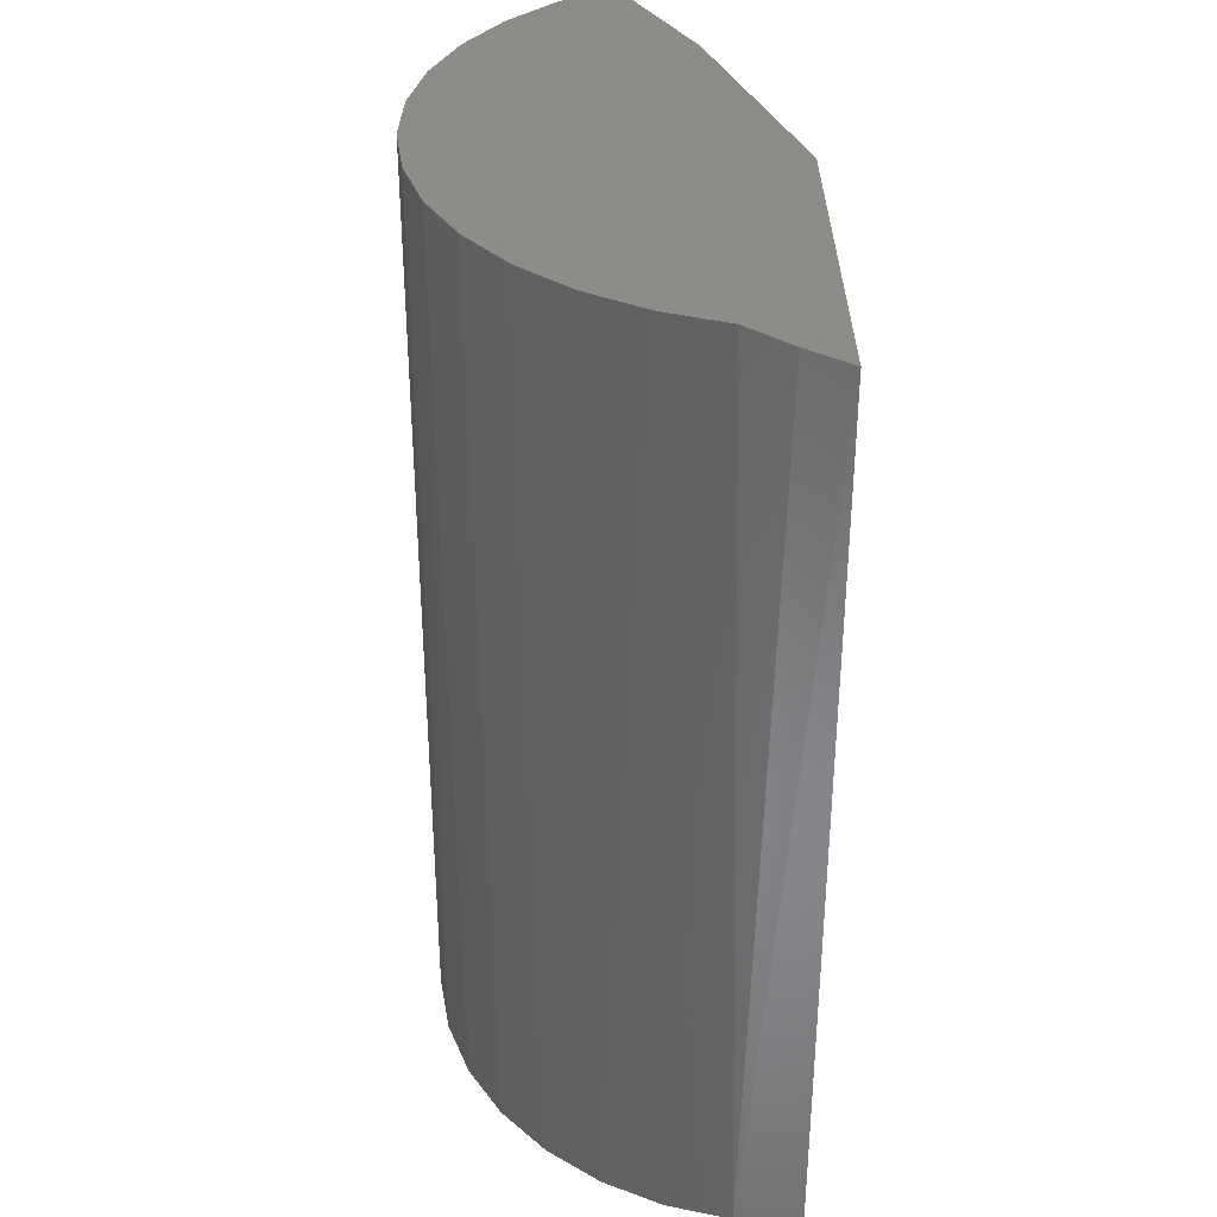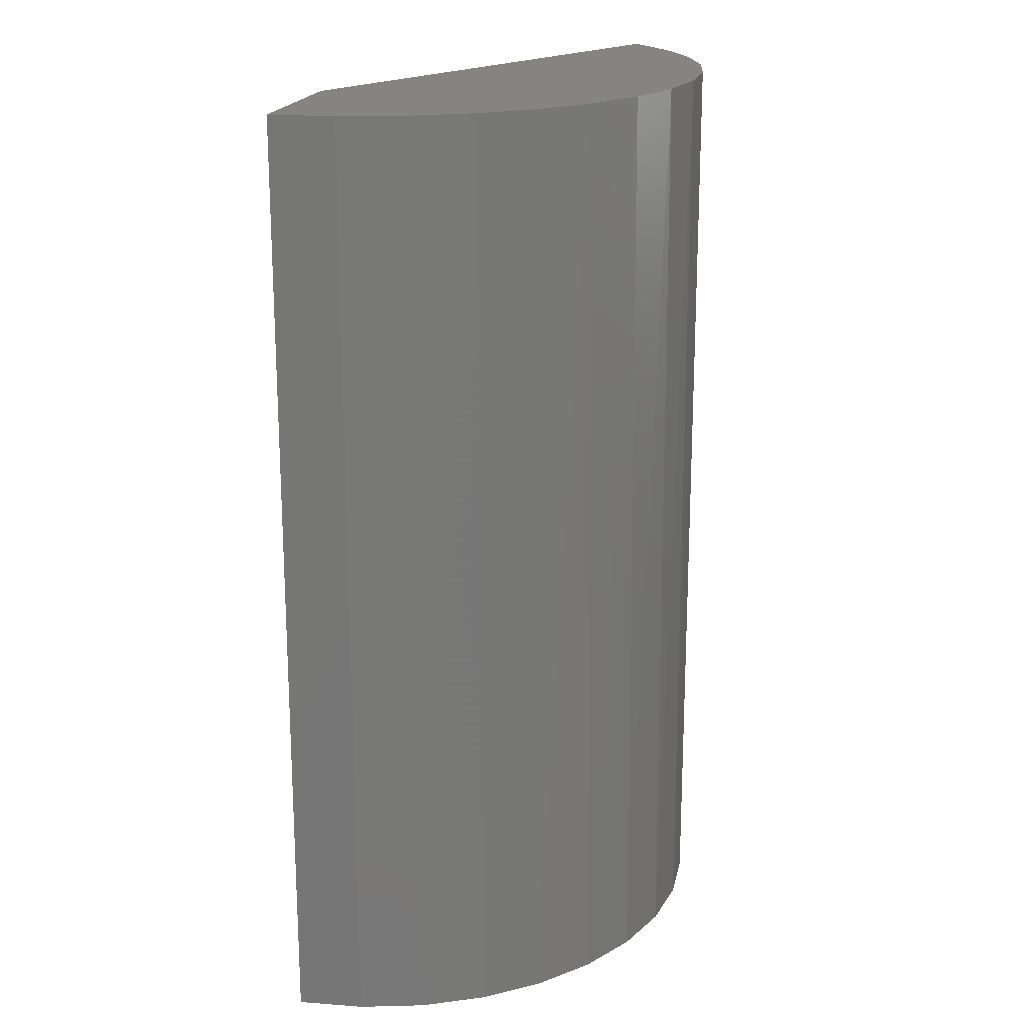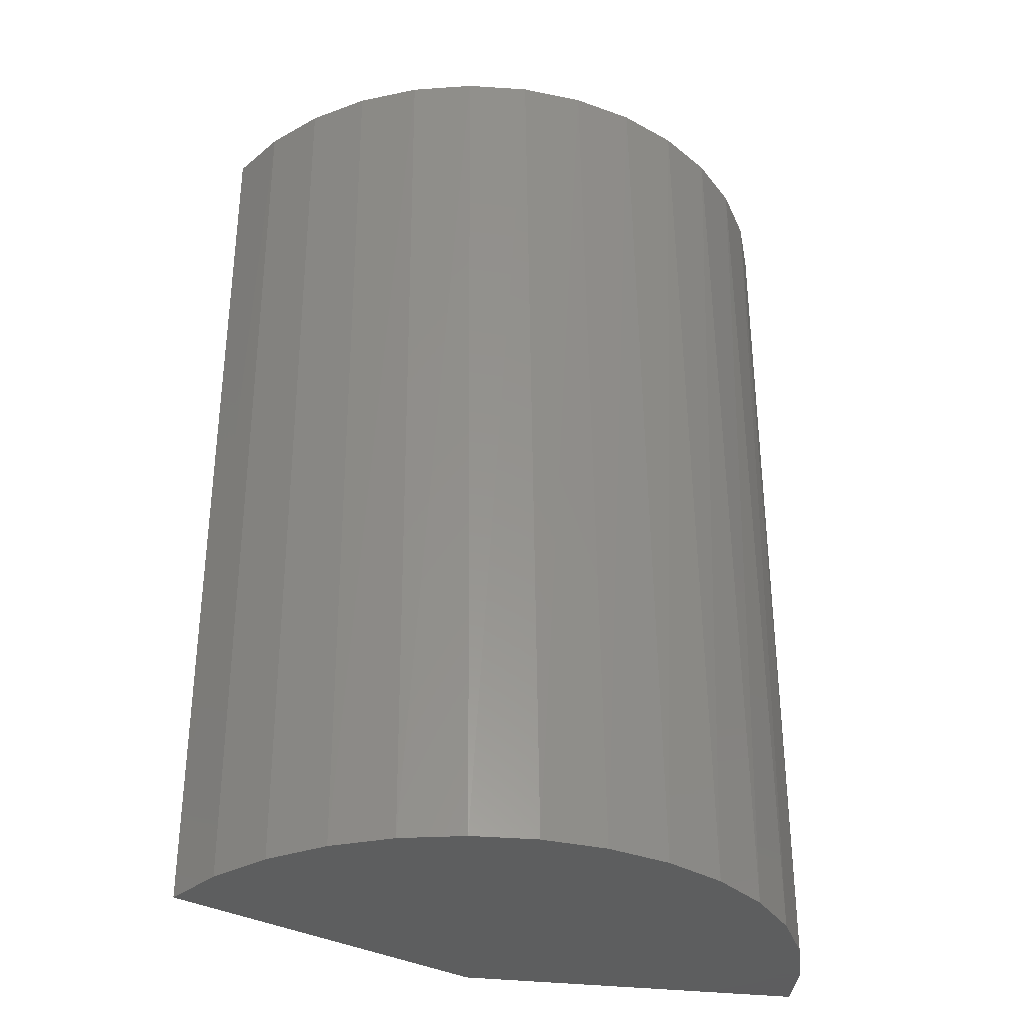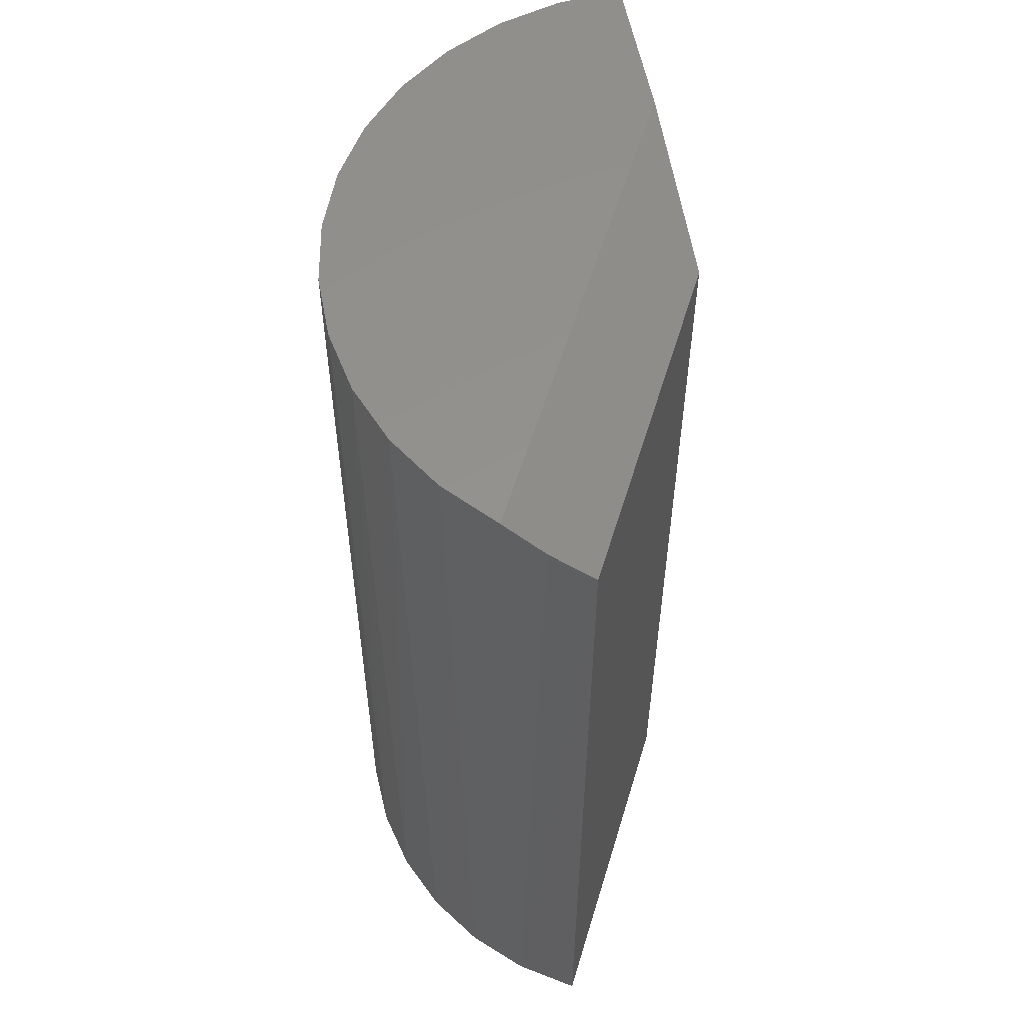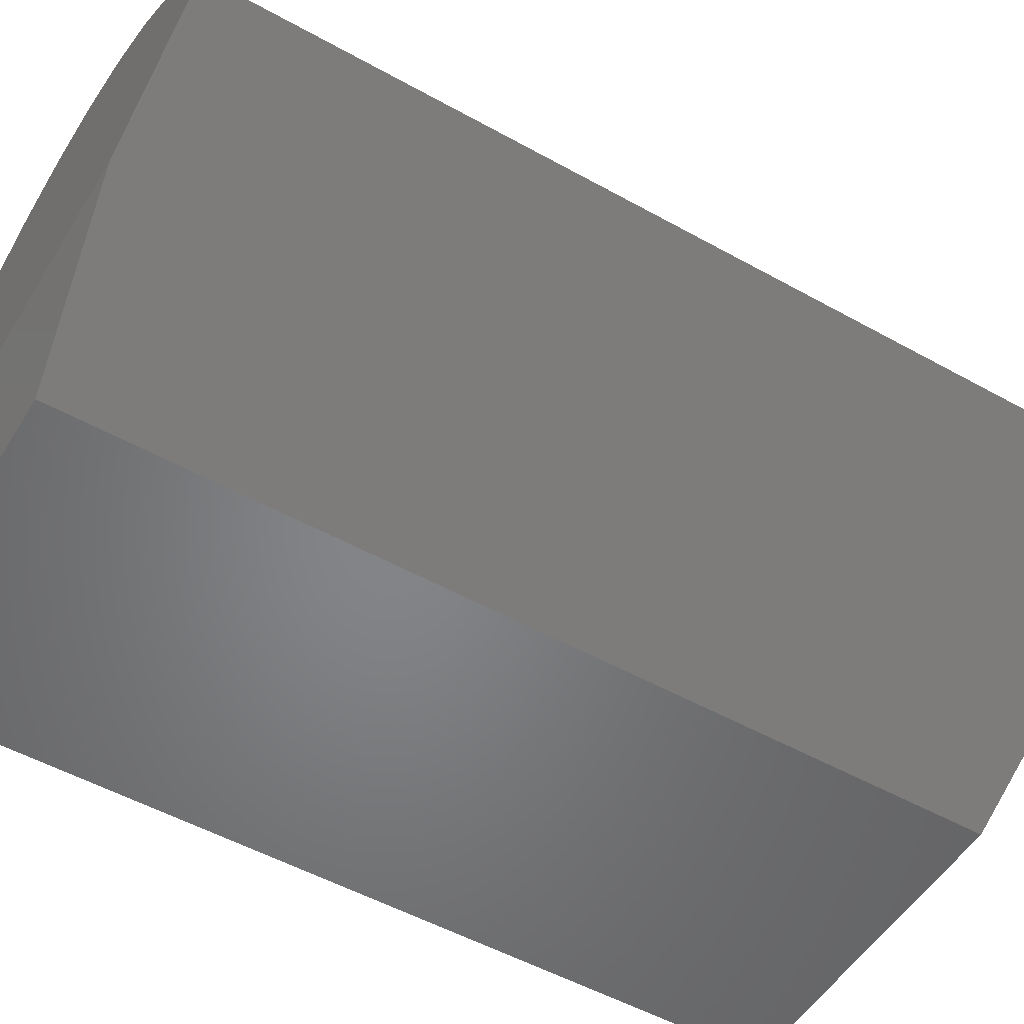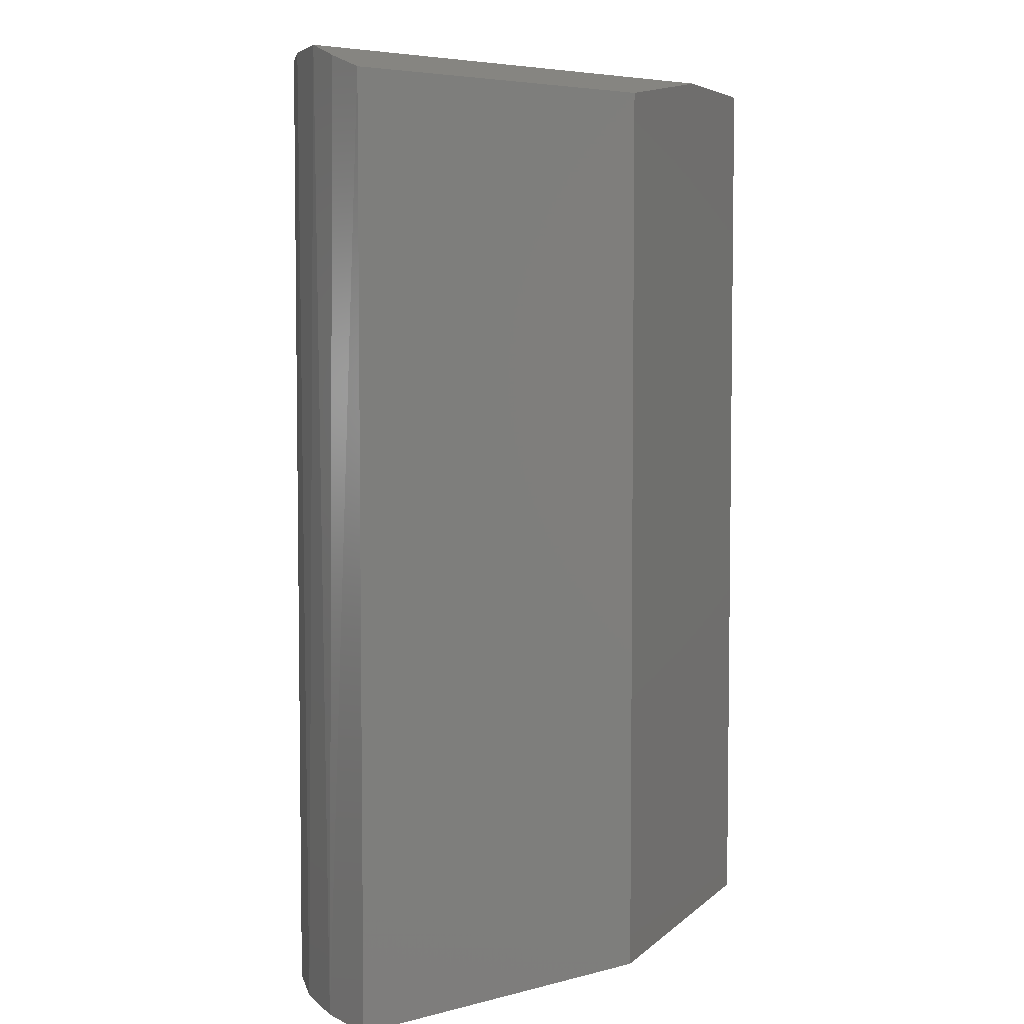
<metadata>
{"format":"stl","ext":"stl","renderer":"f3d","projection":"perspective","resolution":1024,"background":"white","views":[{"elev":35.3,"azim":88.6,"up":"+Y"},{"elev":19.4,"azim":-48.8,"up":"+Y"},{"elev":-33.6,"azim":-9.3,"up":"+Y"},{"elev":56.2,"azim":106.8,"up":"+Y"},{"elev":-52.3,"azim":-121.0,"up":"+Z"},{"elev":5.0,"azim":140.5,"up":"+Y"}]}
</metadata>
<code>
# stl→obj: 34 verts, 64 faces
v -0.2812 -0.75 0
v -0.7713 -0.75 0.2554
v -0.2812 0.7031 0
v -0.7713 0.75 0.2554
v -0.551 0.75 0.1406
v 0.2714 -0.75 0
v 0.2714 0.7031 0
v -0.2707 0.75 0.5525
v -0.1693 0.75 0.5412
v -0.3724 0.75 0.5451
v -0.07168 0.75 0.5114
v -0.4711 0.75 0.519
v 0.01876 0.75 0.4641
v -0.5633 0.75 0.4752
v 0.09898 0.75 0.401
v -0.6459 0.75 0.4153
v 0.1662 0.75 0.3243
v -0.716 0.75 0.3412
v 0.2182 0.75 0.2365
v 0.2532 0.75 0.1406
v -0.6415 -0.75 0.419
v -0.5559 -0.75 0.4796
v -0.4603 -0.75 0.5228
v -0.3583 -0.75 0.5472
v -0.2535 -0.75 0.5519
v -0.1498 -0.75 0.5368
v -0.05071 -0.75 0.5022
v 0.04003 -0.75 0.4496
v 0.1192 -0.75 0.3808
v 0.1839 -0.75 0.2983
v 0.2319 -0.75 0.2051
v 0.2614 -0.75 0.1044
v 0.2668 0.7267 0.07084
v -0.7142 -0.75 0.3434
f 1 2 3
f 3 2 4
f 3 4 5
f 1 3 6
f 6 3 7
f 8 9 10
f 10 9 11
f 10 11 12
f 12 11 13
f 12 13 14
f 14 13 15
f 14 15 16
f 16 15 17
f 16 17 18
f 18 17 19
f 18 19 4
f 4 19 20
f 4 20 5
f 21 22 14
f 12 14 22
f 22 23 12
f 10 12 23
f 23 24 10
f 8 10 24
f 24 25 8
f 9 8 25
f 25 26 9
f 11 9 26
f 26 27 11
f 13 11 27
f 27 28 13
f 15 13 28
f 28 29 15
f 17 15 29
f 29 30 17
f 19 17 30
f 30 31 19
f 20 19 31
f 20 31 32
f 20 32 33
f 4 2 18
f 18 2 34
f 18 34 16
f 16 34 21
f 16 21 14
f 6 7 32
f 32 7 33
f 33 7 20
f 20 7 3
f 20 3 5
f 1 6 32
f 1 32 31
f 1 31 30
f 1 30 2
f 23 27 24
f 24 27 26
f 24 26 25
f 34 29 21
f 21 29 28
f 21 28 22
f 22 28 27
f 22 27 23
f 34 2 29
f 29 2 30

</code>
